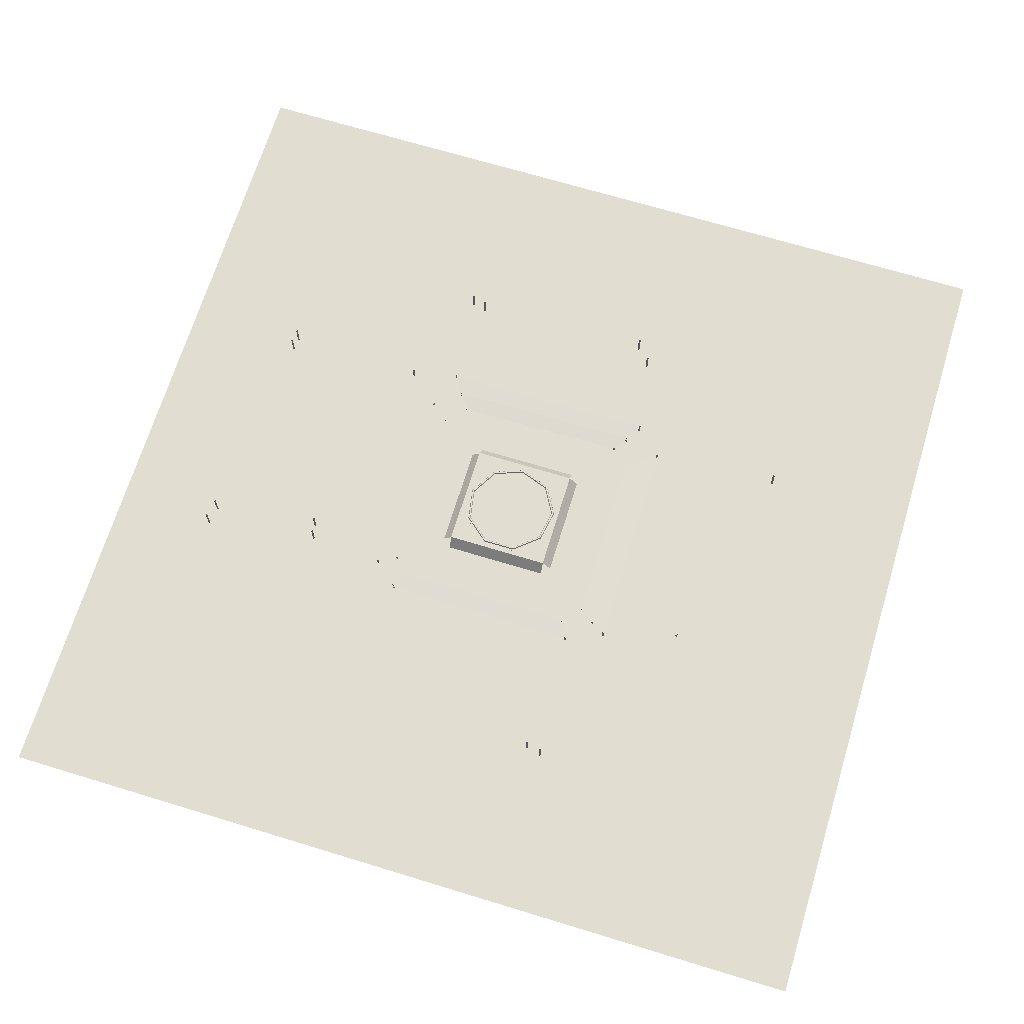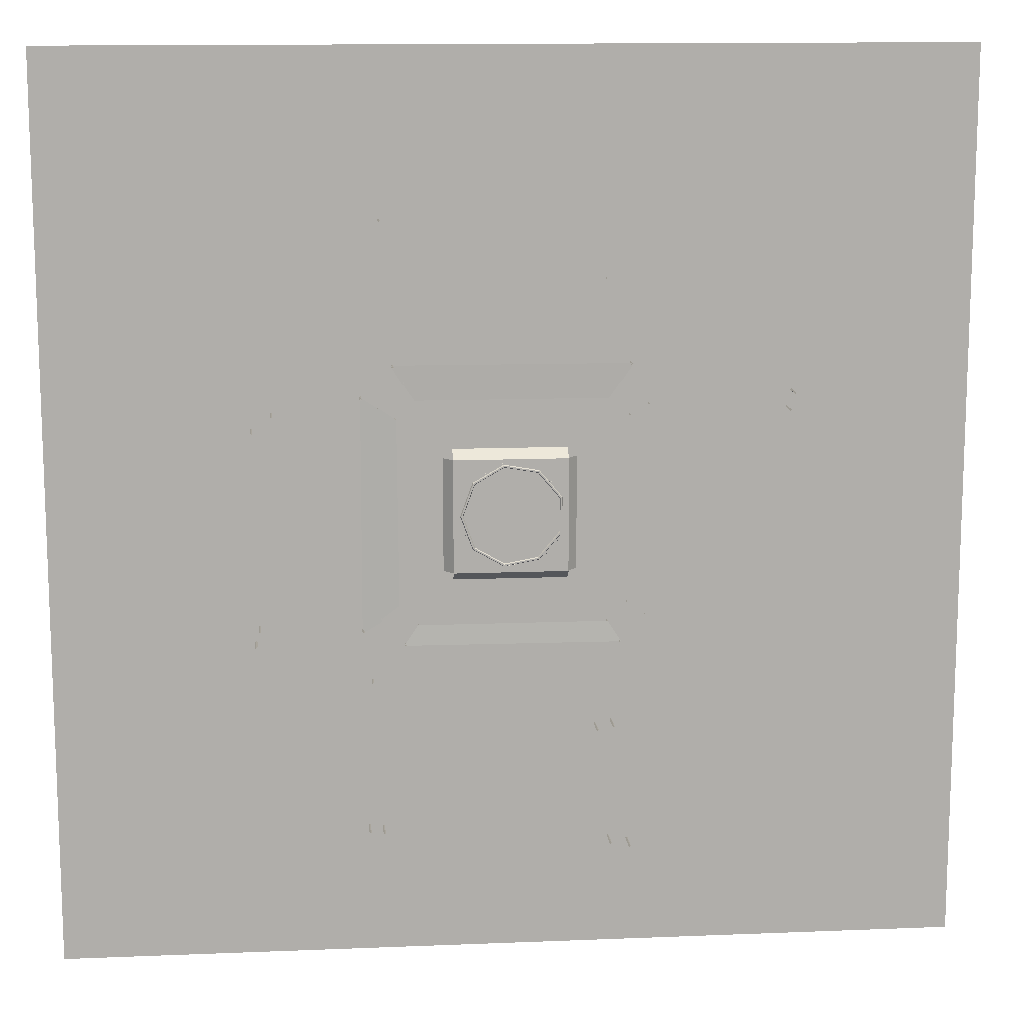
<metadata>
{"format":"obj","ext":"obj","renderer":"f3d","projection":"perspective","resolution":1024,"background":"white","views":[{"elev":68.6,"azim":-73.0,"up":"+Y"},{"elev":12.8,"azim":174.6,"up":"+Z"}]}
</metadata>
<code>
o Plane.000_Plane.015
v -1.131 0.003933 -1.029
v -1.131 0.003933 0.9708
v -0.9694 0.2055 -1.029
v -0.9694 0.2055 0.9708
f 1 2 4 3
o legs.2_Cylinder.001_Cylinder.000
v -1.622 -0.3657 4.024
v -1.622 0.1243 4.024
v -1.602 0.1243 4.044
v -1.602 -0.3657 4.044
v -1.622 0.1243 4.064
v -1.622 -0.3657 4.064
v -1.642 0.1243 4.044
v -1.642 -0.3657 4.044
f 5 6 7 8
f 8 7 9 10
f 7 6 11 9
f 10 9 11 12
f 12 11 6 5
f 5 8 10 12
o floor_seat_Plane.012
v 1.424 -0.0001 1.624
v -1.458 -0.0001 1.624
v 1.67 -0.0001 1.998
v -1.72 -0.0001 2.028
f 13 14 16 15
o floor_seat.001_Plane.013
v 1.625 0.02165 -1.428
v 1.625 0.02165 1.454
v 2 0.02165 -1.674
v 2.029 0.02165 1.716
f 17 18 20 19
o floor_seat.002_Plane.011
v -1.638 0.00909 1.457
v -1.638 0.00909 -1.424
v -2.013 0.00909 1.704
v -2.042 0.00909 -1.687
f 21 22 24 23
o floor_seat.003_Plane.003
v -1.449 0.009331 -1.647
v 1.433 0.009331 -1.647
v -1.695 0.009331 -2.022
v 1.695 0.009331 -2.051
f 25 26 28 27
o Plane.009_Plane.010
v 1.192 0.007741 0.9667
v 1.192 0.007741 -1.033
v 1.03 0.2093 0.9667
v 1.03 0.2093 -1.033
f 29 30 32 31
o Plane.008_Plane.009
v -0.9696 0.007744 1.127
v 1.03 0.007744 1.127
v -0.9696 0.2093 0.9657
v 1.03 0.2093 0.9657
f 33 34 36 35
o Plane.006_Plane.007
v 1.024 0.00284 -1.191
v -0.9762 0.00284 -1.195
v 1.024 0.2044 -1.03
v -0.9765 0.2044 -1.033
f 37 38 40 39
o Plane.005_Plane.006
v -4.046 0.01149 3.003
v -3.572 0.01149 3.497
v -0.9991 0.01149 0.9975
v -3.012 0.01149 4.008
f 41 42 44 43
o Plane.004_Plane.005
v -3.015 0.01375 -4.009
v -3.558 0.01375 -3.457
v -1.033 0.01375 -1.027
v -3.992 0.01375 -2.922
f 45 46 48 47
o Plane.003_Plane.004
v 3.993 0.01489 -3.014
v 3.562 0.01489 -3.505
v 0.9886 0.01489 -0.9789
v 2.998 0.01489 -4.016
f 49 50 52 51
o Plane.002
v 3.02 0.0169 4.009
v 3.548 0.0169 3.486
v 1.022 0.0169 1.021
v 3.997 0.0169 3.007
f 53 54 56 55
o Torus
v 0.9129 0.2086 -0.02584
v 0.6989 0.2086 -0.6138
v 0.6888 0.2315 -0.6053
v 0.8997 0.2315 -0.02584
v 0.6685 0.2315 -0.5883
v 0.8732 0.2315 -0.02584
v 0.6584 0.2086 -0.5798
v 0.86 0.2086 -0.02584
v 0.6685 0.1856 -0.5883
v 0.8732 0.1856 -0.02584
v 0.6888 0.1856 -0.6053
v 0.8997 0.1856 -0.02584
v 0.157 0.2086 -0.9267
v 0.1547 0.2315 -0.9137
v 0.1501 0.2315 -0.8876
v 0.1478 0.2086 -0.8746
v 0.1501 0.1856 -0.8876
v 0.1547 0.1856 -0.9137
v -0.4592 0.2086 -0.818
v -0.4526 0.2315 -0.8066
v -0.4394 0.2315 -0.7837
v -0.4327 0.2086 -0.7722
v -0.4394 0.1856 -0.7837
v -0.4526 0.1856 -0.8066
v -0.8614 0.2086 -0.3387
v -0.849 0.2315 -0.3342
v -0.8241 0.2315 -0.3251
v -0.8117 0.2086 -0.3206
v -0.8241 0.1856 -0.3251
v -0.849 0.1856 -0.3342
v -0.8614 0.2086 0.287
v -0.849 0.2315 0.2825
v -0.8241 0.2315 0.2734
v -0.8117 0.2086 0.2689
v -0.8241 0.1856 0.2734
v -0.849 0.1856 0.2825
v -0.4592 0.2086 0.7664
v -0.4526 0.2315 0.7549
v -0.4394 0.2315 0.732
v -0.4327 0.2086 0.7205
v -0.4394 0.1856 0.732
v -0.4526 0.1856 0.7549
v 0.157 0.2086 0.875
v 0.1547 0.2315 0.862
v 0.1501 0.2315 0.8359
v 0.1478 0.2086 0.8229
v 0.1501 0.1856 0.8359
v 0.1547 0.1856 0.862
v 0.6989 0.2086 0.5622
v 0.6888 0.2315 0.5536
v 0.6685 0.2315 0.5366
v 0.6584 0.2086 0.5281
v 0.6685 0.1856 0.5366
v 0.6888 0.1856 0.5536
f 57 58 59 60
f 60 59 61 62
f 62 61 63 64
f 64 63 65 66
f 66 65 67 68
f 68 67 58 57
f 58 69 70 59
f 59 70 71 61
f 61 71 72 63
f 63 72 73 65
f 65 73 74 67
f 67 74 69 58
f 69 75 76 70
f 70 76 77 71
f 71 77 78 72
f 72 78 79 73
f 73 79 80 74
f 74 80 75 69
f 75 81 82 76
f 76 82 83 77
f 77 83 84 78
f 78 84 85 79
f 79 85 86 80
f 80 86 81 75
f 81 87 88 82
f 82 88 89 83
f 83 89 90 84
f 84 90 91 85
f 85 91 92 86
f 86 92 87 81
f 87 93 94 88
f 88 94 95 89
f 89 95 96 90
f 90 96 97 91
f 91 97 98 92
f 92 98 93 87
f 93 99 100 94
f 94 100 101 95
f 95 101 102 96
f 96 102 103 97
f 97 103 104 98
f 98 104 99 93
f 99 105 106 100
f 100 106 107 101
f 101 107 108 102
f 102 108 109 103
f 103 109 110 104
f 104 110 105 99
f 105 57 60 106
f 106 60 62 107
f 107 62 64 108
f 108 64 66 109
f 109 66 68 110
f 110 68 57 105
o Torus.001
v 0.9578 0.1859 -0.02584
v 0.7333 0.1859 -0.6427
v 0.7227 0.2099 -0.6338
v 0.9439 0.2099 -0.02584
v 0.7014 0.2099 -0.6159
v 0.9162 0.2099 -0.02584
v 0.6908 0.1859 -0.607
v 0.9023 0.1859 -0.02584
v 0.7014 0.1618 -0.6159
v 0.9162 0.1618 -0.02584
v 0.7227 0.1618 -0.6338
v 0.9439 0.1618 -0.02584
v 0.1648 0.1859 -0.9709
v 0.1624 0.2099 -0.9572
v 0.1576 0.2099 -0.9299
v 0.1552 0.1859 -0.9162
v 0.1576 0.1618 -0.9299
v 0.1624 0.1618 -0.9572
v -0.4817 0.1859 -0.8569
v -0.4747 0.2099 -0.8449
v -0.4608 0.2099 -0.8209
v -0.4539 0.1859 -0.8088
v -0.4608 0.1618 -0.8209
v -0.4747 0.1618 -0.8449
v -0.9036 0.1859 -0.3541
v -0.8906 0.2099 -0.3493
v -0.8645 0.2099 -0.3398
v -0.8514 0.1859 -0.3351
v -0.8645 0.1618 -0.3398
v -0.8906 0.1618 -0.3493
v -0.9036 0.1859 0.3024
v -0.8906 0.2099 0.2976
v -0.8645 0.2099 0.2881
v -0.8514 0.1859 0.2834
v -0.8645 0.1618 0.2881
v -0.8906 0.1618 0.2976
v -0.4817 0.1859 0.8052
v -0.4747 0.2099 0.7932
v -0.4608 0.2099 0.7692
v -0.4539 0.1859 0.7572
v -0.4608 0.1618 0.7692
v -0.4747 0.1618 0.7932
v 0.1648 0.1859 0.9192
v 0.1624 0.2099 0.9056
v 0.1576 0.2099 0.8782
v 0.1552 0.1859 0.8646
v 0.1576 0.1618 0.8782
v 0.1624 0.1618 0.9056
v 0.7333 0.1859 0.591
v 0.7227 0.2099 0.5821
v 0.7014 0.2099 0.5642
v 0.6908 0.1859 0.5553
v 0.7014 0.1618 0.5642
v 0.7227 0.1618 0.5821
f 111 112 113 114
f 114 113 115 116
f 116 115 117 118
f 118 117 119 120
f 120 119 121 122
f 122 121 112 111
f 112 123 124 113
f 113 124 125 115
f 115 125 126 117
f 117 126 127 119
f 119 127 128 121
f 121 128 123 112
f 123 129 130 124
f 124 130 131 125
f 125 131 132 126
f 126 132 133 127
f 127 133 134 128
f 128 134 129 123
f 129 135 136 130
f 130 136 137 131
f 131 137 138 132
f 132 138 139 133
f 133 139 140 134
f 134 140 135 129
f 135 141 142 136
f 136 142 143 137
f 137 143 144 138
f 138 144 145 139
f 139 145 146 140
f 140 146 141 135
f 141 147 148 142
f 142 148 149 143
f 143 149 150 144
f 144 150 151 145
f 145 151 152 146
f 146 152 147 141
f 147 153 154 148
f 148 154 155 149
f 149 155 156 150
f 150 156 157 151
f 151 157 158 152
f 152 158 153 147
f 153 159 160 154
f 154 160 161 155
f 155 161 162 156
f 156 162 163 157
f 157 163 164 158
f 158 164 159 153
f 159 111 114 160
f 160 114 116 161
f 161 116 118 162
f 162 118 120 163
f 163 120 122 164
f 164 122 111 159
o floor_Plane
v -7.981 -0.002851 7.981
v 7.981 -0.002851 7.981
v 7.981 -0.002848 -7.981
v -7.981 -0.002848 -7.981
f 165 166 167 168
o top_lvl_1_Plane.002_Plane.005
v 1.997 0.1315 1.675
v 2.311 0.1225 1.891
v 2.288 0.1137 -1.85
v 1.968 0.08003 -1.624
f 169 170 171 172
o top.003_Plane.004_Plane.001
v 2.608 0.1991 2.087
v 2.617 0.1478 -2.091
v 2.287 0.157 -1.891
v 2.287 0.1823 1.867
f 173 174 175 176
o top.000_Plane.004_Plane.000
v -2.086 0.2316 2.612
v 2.092 0.1804 2.62
v 1.892 0.1895 2.29
v -1.865 0.2148 2.29
f 177 178 179 180
o top.001_Plane.003_Plane.007
v -1.678 0.1126 -1.976
v 1.646 0.1054 -1.976
v 1.894 0.1073 -2.34
v -1.913 0.1448 -2.346
v -2.382 0.1096 1.893
v -2.024 0.1237 1.673
v -2.007 0.1237 -1.667
v -2.346 0.1325 -1.885
f 181 182 183 184
f 185 186 187 188
o top.002_Plane.004_Plane.008
v -1.888 0.1506 2.321
v 1.9 0.09932 2.329
v 1.678 0.1085 1.999
v -1.667 0.1338 1.999
f 189 190 191 192
o Plane.001
v -0.9704 0.2091 0.9658
v 1.03 0.2091 0.9658
v 1.03 0.2091 -1.034
v -0.9704 0.2091 -1.034
f 193 194 195 196
o legs_Cylinder.001_Cylinder.003
v -1.629 -0.3657 1.986
v -1.629 0.1243 1.986
v -1.609 0.1243 2.006
v -1.609 -0.3657 2.006
v -1.629 0.1243 2.026
v -1.629 -0.3657 2.026
v -1.649 0.1243 2.006
v -1.649 -0.3657 2.006
f 197 198 199 200
f 200 199 201 202
f 199 198 203 201
f 202 201 203 204
f 204 203 198 197
f 197 200 202 204
o Cylinder.002_Cylinder.006_Cylinder.002_Cylinder.008
v 2.446 -0.2012 -2.988
v 2.446 0.2888 -2.988
v 2.466 0.2888 -2.968
v 2.466 -0.2012 -2.968
v 2.446 0.2888 -2.948
v 2.446 -0.2012 -2.948
v 2.426 0.2888 -2.968
v 2.426 -0.2012 -2.968
f 205 206 207 208
f 208 207 209 210
f 207 206 211 209
f 210 209 211 212
f 212 211 206 205
f 205 208 210 212
o Cylinder.002_Cylinder.005_Cylinder.002_Cylinder.007
v 2.601 -0.2012 -2.067
v 2.601 0.2888 -2.067
v 2.621 0.2888 -2.047
v 2.621 -0.2012 -2.047
v 2.601 0.2888 -2.027
v 2.601 -0.2012 -2.027
v 2.581 0.2888 -2.047
v 2.581 -0.2012 -2.047
f 213 214 215 216
f 216 215 217 218
f 215 214 219 217
f 218 217 219 220
f 220 219 214 213
f 213 216 218 220
o Cylinder.002_Cylinder.002_Cylinder.002_Cylinder.006
v 2.601 -0.2012 2.035
v 2.601 0.2888 2.035
v 2.621 0.2888 2.055
v 2.621 -0.2012 2.055
v 2.601 0.2888 2.075
v 2.601 -0.2012 2.075
v 2.581 0.2888 2.055
v 2.581 -0.2012 2.055
f 221 222 223 224
f 224 223 225 226
f 223 222 227 225
f 226 225 227 228
f 228 227 222 221
f 221 224 226 228
o Cylinder.002_Cylinder.003_Cylinder.002_Cylinder.002
v 2.051 -0.2012 2.571
v 2.051 0.2888 2.571
v 2.071 0.2888 2.591
v 2.071 -0.2012 2.591
v 2.051 0.2888 2.611
v 2.051 -0.2012 2.611
v 2.031 0.2888 2.591
v 2.031 -0.2012 2.591
f 229 230 231 232
f 232 231 233 234
f 231 230 235 233
f 234 233 235 236
f 236 235 230 229
f 229 232 234 236
o Cylinder.002_Cylinder.001
v -2.047 -0.2012 2.571
v -2.047 0.2888 2.571
v -2.027 0.2888 2.591
v -2.027 -0.2012 2.591
v -2.047 0.2888 2.611
v -2.047 -0.2012 2.611
v -2.067 0.2888 2.591
v -2.067 -0.2012 2.591
f 237 238 239 240
f 240 239 241 242
f 239 238 243 241
f 242 241 243 244
f 244 243 238 237
f 237 240 242 244
o Cylinder.015_Cylinder.000
v 2.284 -0.02357 -5.691
v 2.284 0.4664 -5.691
v 2.304 0.4664 -5.671
v 2.304 -0.02357 -5.671
v 2.284 0.4664 -5.651
v 2.284 -0.02357 -5.651
v 2.264 0.4664 -5.671
v 2.264 -0.02357 -5.671
f 245 246 247 248
f 248 247 249 250
f 247 246 251 249
f 250 249 251 252
f 252 251 246 245
f 245 248 250 252
o Cylinder.012_Cylinder.000
v -4.791 -0.0229 1.756
v -4.791 0.4671 1.756
v -4.771 0.4671 1.776
v -4.771 -0.0229 1.776
v -4.791 0.4671 1.796
v -4.791 -0.0229 1.796
v -4.811 0.4671 1.776
v -4.811 -0.0229 1.776
f 253 254 255 256
f 256 255 257 258
f 255 254 259 257
f 258 257 259 260
f 260 259 254 253
f 253 256 258 260
o Cylinder.007_Cylinder.000
v -1.762 -0.01248 -3.84
v -1.762 0.4775 -3.84
v -1.742 0.4775 -3.82
v -1.742 -0.01248 -3.82
v -1.762 0.4775 -3.8
v -1.762 -0.01248 -3.8
v -1.782 0.4775 -3.82
v -1.782 -0.01248 -3.82
f 261 262 263 264
f 264 263 265 266
f 263 262 267 265
f 266 265 267 268
f 268 267 262 261
f 261 264 266 268
o Cylinder.006_Cylinder.000
v -1.479 -0.02235 -3.903
v -1.479 0.4677 -3.903
v -1.459 0.4677 -3.883
v -1.459 -0.02235 -3.883
v -1.479 0.4677 -3.863
v -1.479 -0.02235 -3.863
v -1.499 0.4677 -3.883
v -1.499 -0.02235 -3.883
f 269 270 271 272
f 272 271 273 274
f 271 270 275 273
f 274 273 275 276
f 276 275 270 269
f 269 272 274 276
o Cylinder.003_Cylinder.000
v 4.458 -0.03227 -2.251
v 4.458 0.4577 -2.251
v 4.478 0.4577 -2.231
v 4.478 -0.03227 -2.231
v 4.458 0.4577 -2.211
v 4.458 -0.03227 -2.211
v 4.438 0.4577 -2.231
v 4.438 -0.03227 -2.231
f 277 278 279 280
f 280 279 281 282
f 279 278 283 281
f 282 281 283 284
f 284 283 278 277
f 277 280 282 284
o Cylinder.002_Cylinder.000
v -2.047 -0.2012 2.571
v -2.047 0.2888 2.571
v -2.027 0.2888 2.591
v -2.027 -0.2012 2.591
v -2.047 0.2888 2.611
v -2.047 -0.2012 2.611
v -2.067 0.2888 2.591
v -2.067 -0.2012 2.591
f 285 286 287 288
f 288 287 289 290
f 287 286 291 289
f 290 289 291 292
f 292 291 286 285
f 285 288 290 292
o Cylinder.004_Cylinder.000
v 4.464 -0.01191 1.503
v 4.464 0.4781 1.503
v 4.484 0.4781 1.523
v 4.484 -0.01191 1.523
v 4.464 0.4781 1.543
v 4.464 -0.01191 1.543
v 4.444 0.4781 1.523
v 4.444 -0.01191 1.523
f 293 294 295 296
f 296 295 297 298
f 295 294 299 297
f 298 297 299 300
f 300 299 294 293
f 293 296 298 300
o Cylinder.005_Cylinder.000
v 4.387 -0.06034 -1.98
v 4.387 0.4297 -1.98
v 4.407 0.4297 -1.96
v 4.407 -0.06034 -1.96
v 4.387 0.4297 -1.94
v 4.387 -0.06034 -1.94
v 4.367 0.4297 -1.96
v 4.367 -0.06034 -1.96
f 301 302 303 304
f 304 303 305 306
f 303 302 307 305
f 306 305 307 308
f 308 307 302 301
f 301 304 306 308
o Cylinder.009_Cylinder.000
v 2.532 -0.02618 -5.668
v 2.532 0.4638 -5.668
v 2.552 0.4638 -5.648
v 2.552 -0.02618 -5.648
v 2.532 0.4638 -5.628
v 2.532 -0.02618 -5.628
v 2.512 0.4638 -5.648
v 2.512 -0.02618 -5.648
f 309 310 311 312
f 312 311 313 314
f 311 310 315 313
f 314 313 315 316
f 316 315 310 309
f 309 312 314 316
o Cylinder.010_Cylinder.000
v 2.257 -0.03569 5.063
v 2.257 0.4543 5.063
v 2.277 0.4543 5.083
v 2.277 -0.03569 5.083
v 2.257 0.4543 5.103
v 2.257 -0.03569 5.103
v 2.237 0.4543 5.083
v 2.237 -0.03569 5.083
f 317 318 319 320
f 320 319 321 322
f 319 318 323 321
f 322 321 323 324
f 324 323 318 317
f 317 320 322 324
o Cylinder.011_Cylinder.000
v -4.861 0.01234 2.053
v -4.861 0.5023 2.053
v -4.841 0.5023 2.073
v -4.841 0.01234 2.073
v -4.861 0.5023 2.093
v -4.861 0.01234 2.093
v -4.881 0.5023 2.073
v -4.881 0.01234 2.073
f 325 326 327 328
f 328 327 329 330
f 327 326 331 329
f 330 329 331 332
f 332 331 326 325
f 325 328 330 332
o Cylinder.013_Cylinder.000
v -2.067 -0.007011 -6.068
v -2.067 0.483 -6.068
v -2.047 0.483 -6.048
v -2.047 -0.007011 -6.048
v -2.067 0.483 -6.028
v -2.067 -0.007011 -6.028
v -2.087 0.483 -6.048
v -2.087 -0.007011 -6.048
f 333 334 335 336
f 336 335 337 338
f 335 334 339 337
f 338 337 339 340
f 340 339 334 333
f 333 336 338 340
o Cylinder.014_Cylinder.000
v -1.727 0.003794 -6.003
v -1.727 0.4938 -6.003
v -1.707 0.4938 -5.983
v -1.707 0.003794 -5.983
v -1.727 0.4938 -5.963
v -1.727 0.003794 -5.963
v -1.747 0.4938 -5.983
v -1.747 0.003794 -5.983
f 341 342 343 344
f 344 343 345 346
f 343 342 347 345
f 346 345 347 348
f 348 347 342 341
f 341 344 346 348
o Cylinder_Cylinder.000
v 4.121 -0.02811 1.78
v 4.121 0.4619 1.78
v 4.141 0.4619 1.8
v 4.141 -0.02811 1.8
v 4.121 0.4619 1.82
v 4.121 -0.02811 1.82
v 4.101 0.4619 1.8
v 4.101 -0.02811 1.8
f 349 350 351 352
f 352 351 353 354
f 351 350 355 353
f 354 353 355 356
f 356 355 350 349
f 349 352 354 356
o Cylinder_Cylinder.002
v 1.678 -0.3878 2.014
v 1.678 0.1022 2.014
v 1.698 0.1022 2.034
v 1.698 -0.3878 2.034
v 1.678 0.1022 2.054
v 1.678 -0.3878 2.054
v 1.658 0.1022 2.034
v 1.658 -0.3878 2.034
f 357 358 359 360
f 360 359 361 362
f 359 358 363 361
f 362 361 363 364
f 364 363 358 357
f 357 360 362 364
o Cylinder.014_Cylinder.016
v -1.89 -0.2905 -2.367
v -1.89 0.1995 -2.367
v -1.87 0.1995 -2.347
v -1.87 -0.2905 -2.347
v -1.89 0.1995 -2.327
v -1.89 -0.2905 -2.327
v -1.91 0.1995 -2.347
v -1.91 -0.2905 -2.347
f 365 366 367 368
f 368 367 369 370
f 367 366 371 369
f 370 369 371 372
f 372 371 366 365
f 365 368 370 372
o Cylinder.013_Cylinder.015
v -2.325 -0.3013 -1.884
v -2.325 0.1887 -1.884
v -2.305 0.1887 -1.864
v -2.305 -0.3013 -1.864
v -2.325 0.1887 -1.844
v -2.325 -0.3013 -1.844
v -2.345 0.1887 -1.864
v -2.345 -0.3013 -1.864
f 373 374 375 376
f 376 375 377 378
f 375 374 379 377
f 378 377 379 380
f 380 379 374 373
f 373 376 378 380
o Cylinder.011_Cylinder.013
v -1.853 -0.2819 2.288
v -1.853 0.2081 2.288
v -1.833 0.2081 2.308
v -1.833 -0.2819 2.308
v -1.853 0.2081 2.328
v -1.853 -0.2819 2.328
v -1.873 0.2081 2.308
v -1.873 -0.2819 2.308
f 381 382 383 384
f 384 383 385 386
f 383 382 387 385
f 386 385 387 388
f 388 387 382 381
f 381 384 386 388
o Cylinder.010_Cylinder.012
v 1.87 -0.2935 2.302
v 1.87 0.1965 2.302
v 1.89 0.1965 2.322
v 1.89 -0.2935 2.322
v 1.87 0.1965 2.342
v 1.87 -0.2935 2.342
v 1.85 0.1965 2.322
v 1.85 -0.2935 2.322
f 389 390 391 392
f 392 391 393 394
f 391 390 395 393
f 394 393 395 396
f 396 395 390 389
f 389 392 394 396
o Cylinder.009_Cylinder.011
v 2.29 -0.3397 -1.852
v 2.29 0.1503 -1.852
v 2.31 0.1503 -1.832
v 2.31 -0.3397 -1.832
v 2.29 0.1503 -1.812
v 2.29 -0.3397 -1.812
v 2.27 0.1503 -1.832
v 2.27 -0.3397 -1.832
f 397 398 399 400
f 400 399 401 402
f 399 398 403 401
f 402 401 403 404
f 404 403 398 397
f 397 400 402 404
o Cylinder.008_Cylinder.010
v 2.296 -0.3128 1.837
v 2.296 0.1772 1.837
v 2.316 0.1772 1.857
v 2.316 -0.3128 1.857
v 2.296 0.1772 1.877
v 2.296 -0.3128 1.877
v 2.276 0.1772 1.857
v 2.276 -0.3128 1.857
f 405 406 407 408
f 408 407 409 410
f 407 406 411 409
f 410 409 411 412
f 412 411 406 405
f 405 408 410 412
o Cylinder.005_Cylinder.007
v 2.001 -0.4156 -1.645
v 2.001 0.07436 -1.645
v 2.021 0.07436 -1.625
v 2.021 -0.4156 -1.625
v 2.001 0.07436 -1.605
v 2.001 -0.4156 -1.605
v 1.981 0.07436 -1.625
v 1.981 -0.4156 -1.625
f 413 414 415 416
f 416 415 417 418
f 415 414 419 417
f 418 417 419 420
f 420 419 414 413
f 413 416 418 420
o Cylinder.004_Cylinder.006
v 2.02 -0.3716 1.644
v 2.02 0.1184 1.644
v 2.04 0.1184 1.664
v 2.04 -0.3716 1.664
v 2.02 0.1184 1.684
v 2.02 -0.3716 1.684
v 2 0.1184 1.664
v 2 -0.3716 1.664
f 421 422 423 424
f 424 423 425 426
f 423 422 427 425
f 426 425 427 428
f 428 427 422 421
f 421 424 426 428
o Cylinder.002_Cylinder.004
v -2.05 -0.3669 1.657
v -2.05 0.1231 1.657
v -2.03 0.1231 1.677
v -2.03 -0.3669 1.677
v -2.05 0.1231 1.697
v -2.05 -0.3669 1.697
v -2.07 0.1231 1.677
v -2.07 -0.3669 1.677
f 429 430 431 432
f 432 431 433 434
f 431 430 435 433
f 434 433 435 436
f 436 435 430 429
f 429 432 434 436
o Cylinder.003_Cylinder.005
v 1.635 -0.392 -2.016
v 1.635 0.09803 -2.016
v 1.655 0.09803 -1.996
v 1.655 -0.392 -1.996
v 1.635 0.09803 -1.976
v 1.635 -0.392 -1.976
v 1.615 0.09803 -1.996
v 1.615 -0.392 -1.996
f 437 438 439 440
f 440 439 441 442
f 439 438 443 441
f 442 441 443 444
f 444 443 438 437
f 437 440 442 444
o Cylinder.006_Cylinder.008
v -1.677 -0.382 -2.019
v -1.677 0.108 -2.019
v -1.657 0.108 -1.999
v -1.657 -0.382 -1.999
v -1.677 0.108 -1.979
v -1.677 -0.382 -1.979
v -1.697 0.108 -1.999
v -1.697 -0.382 -1.999
f 445 446 447 448
f 448 447 449 450
f 447 446 451 449
f 450 449 451 452
f 452 451 446 445
f 445 448 450 452
o Cylinder.007_Cylinder.009
v -2.032 -0.3722 -1.679
v -2.032 0.1178 -1.679
v -2.012 0.1178 -1.659
v -2.012 -0.3722 -1.659
v -2.032 0.1178 -1.639
v -2.032 -0.3722 -1.639
v -2.052 0.1178 -1.659
v -2.052 -0.3722 -1.659
f 453 454 455 456
f 456 455 457 458
f 455 454 459 457
f 458 457 459 460
f 460 459 454 453
f 453 456 458 460
o Cylinder.012_Cylinder.014
v -2.369 -0.3172 1.853
v -2.369 0.1728 1.853
v -2.349 0.1728 1.873
v -2.349 -0.3172 1.873
v -2.369 0.1728 1.893
v -2.369 -0.3172 1.893
v -2.389 0.1728 1.873
v -2.389 -0.3172 1.873
f 461 462 463 464
f 464 463 465 466
f 463 462 467 465
f 466 465 467 468
f 468 467 462 461
f 461 464 466 468
o Cylinder.015_Cylinder.017
v 1.865 -0.3178 -2.35
v 1.865 0.1722 -2.35
v 1.885 0.1722 -2.33
v 1.885 -0.3178 -2.33
v 1.865 0.1722 -2.31
v 1.865 -0.3178 -2.31
v 1.845 0.1722 -2.33
v 1.845 -0.3178 -2.33
f 469 470 471 472
f 472 471 473 474
f 471 470 475 473
f 474 473 475 476
f 476 475 470 469
f 469 472 474 476

</code>
